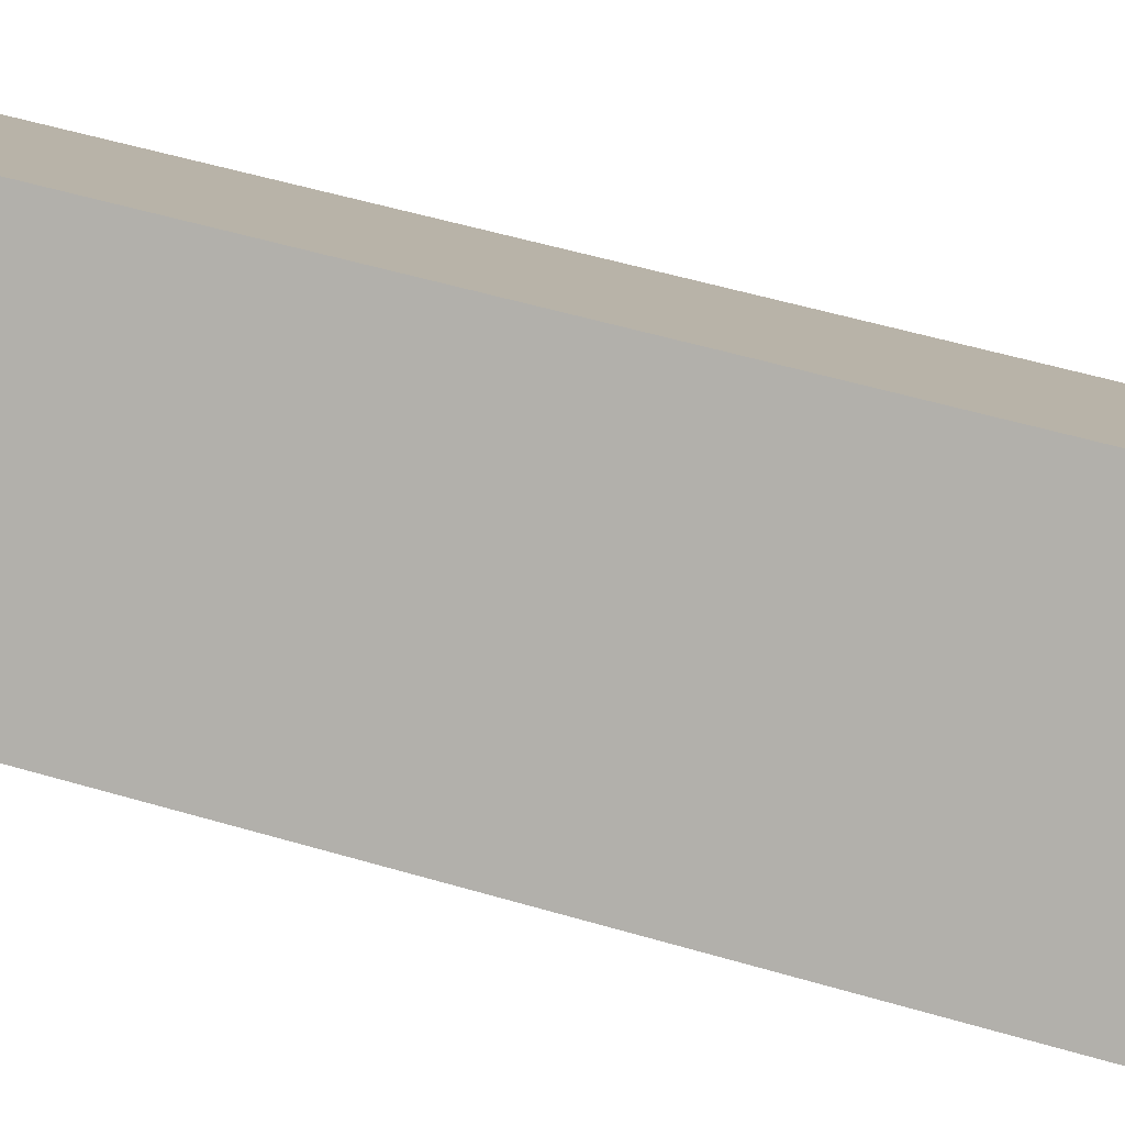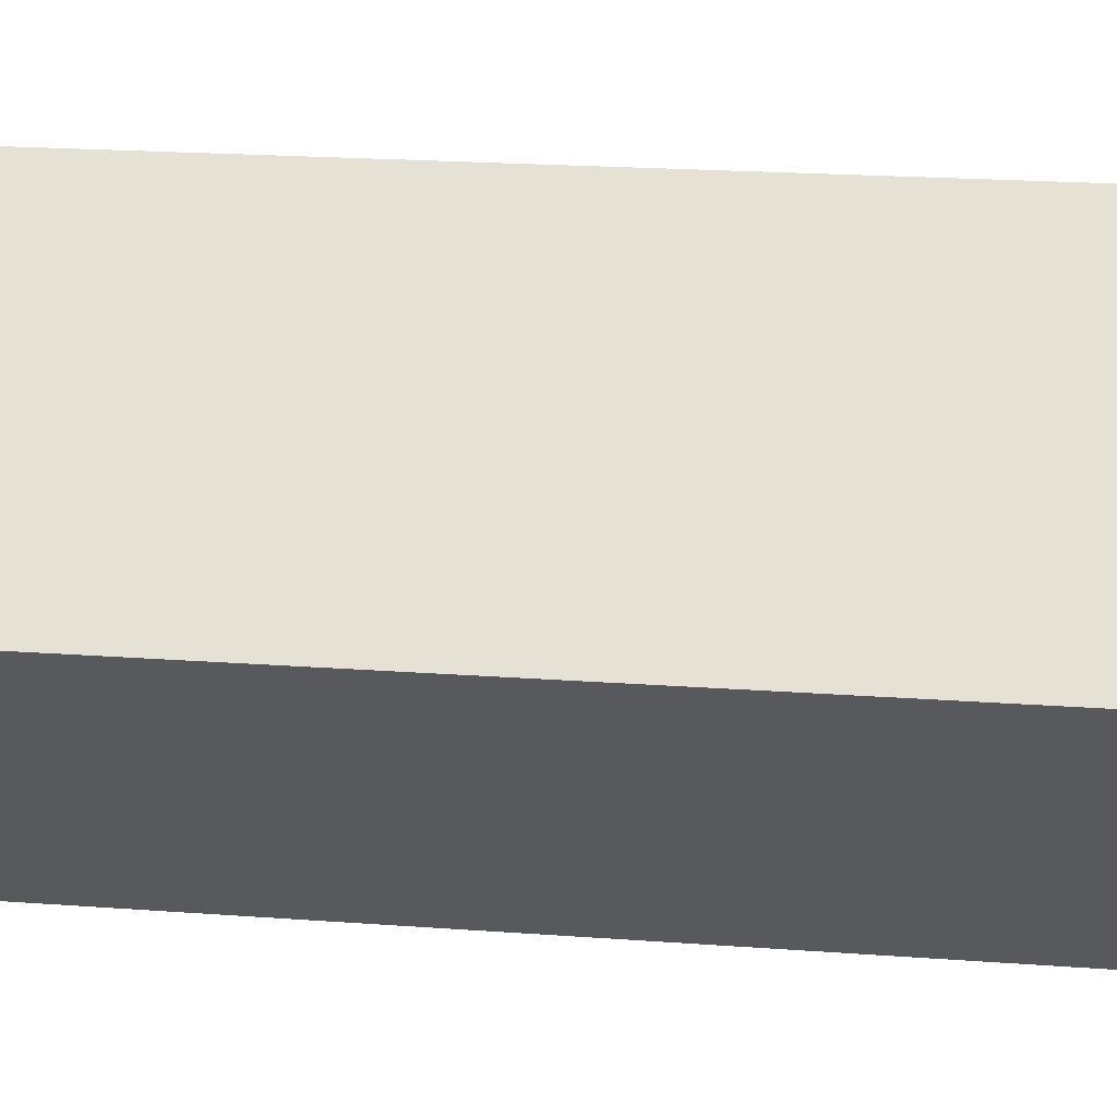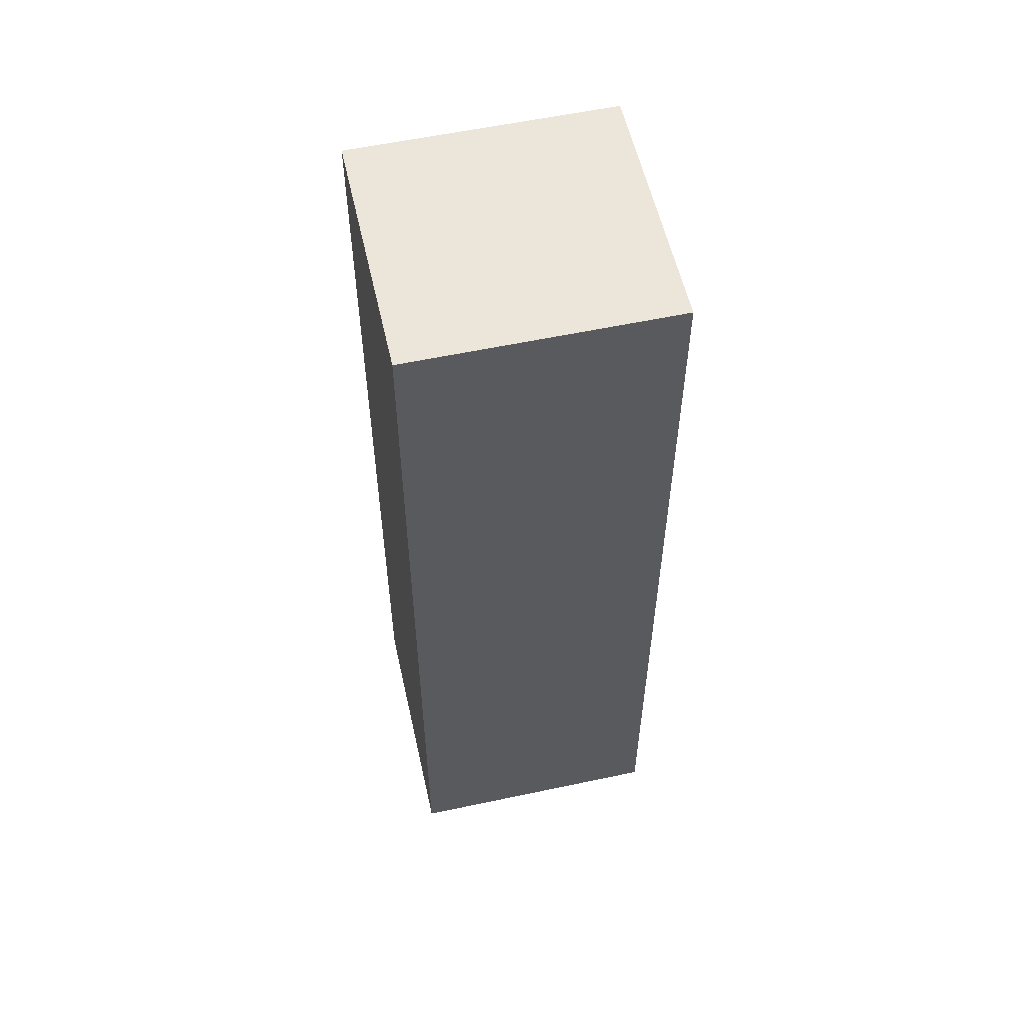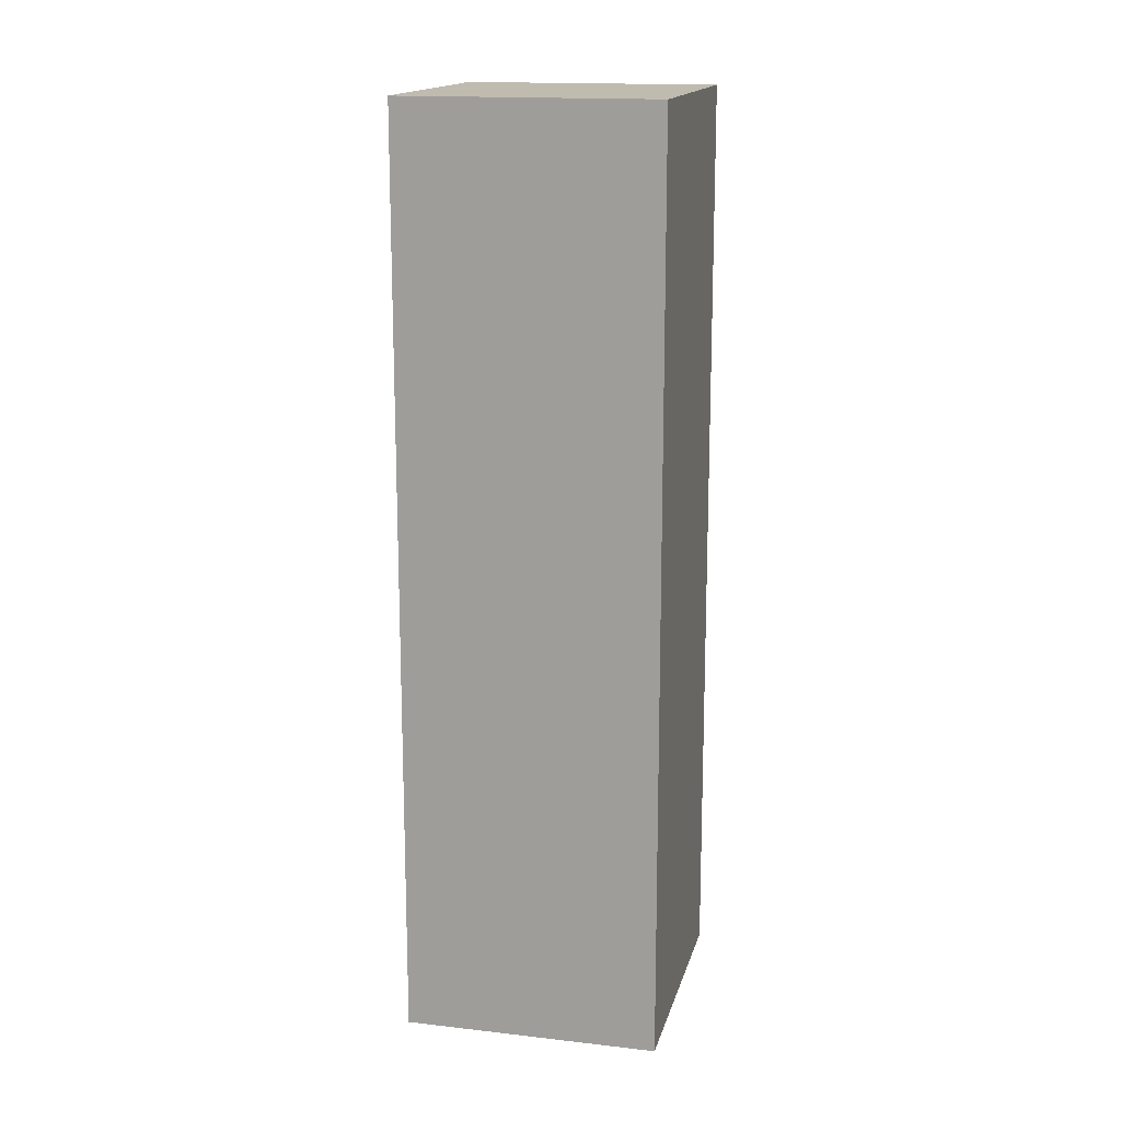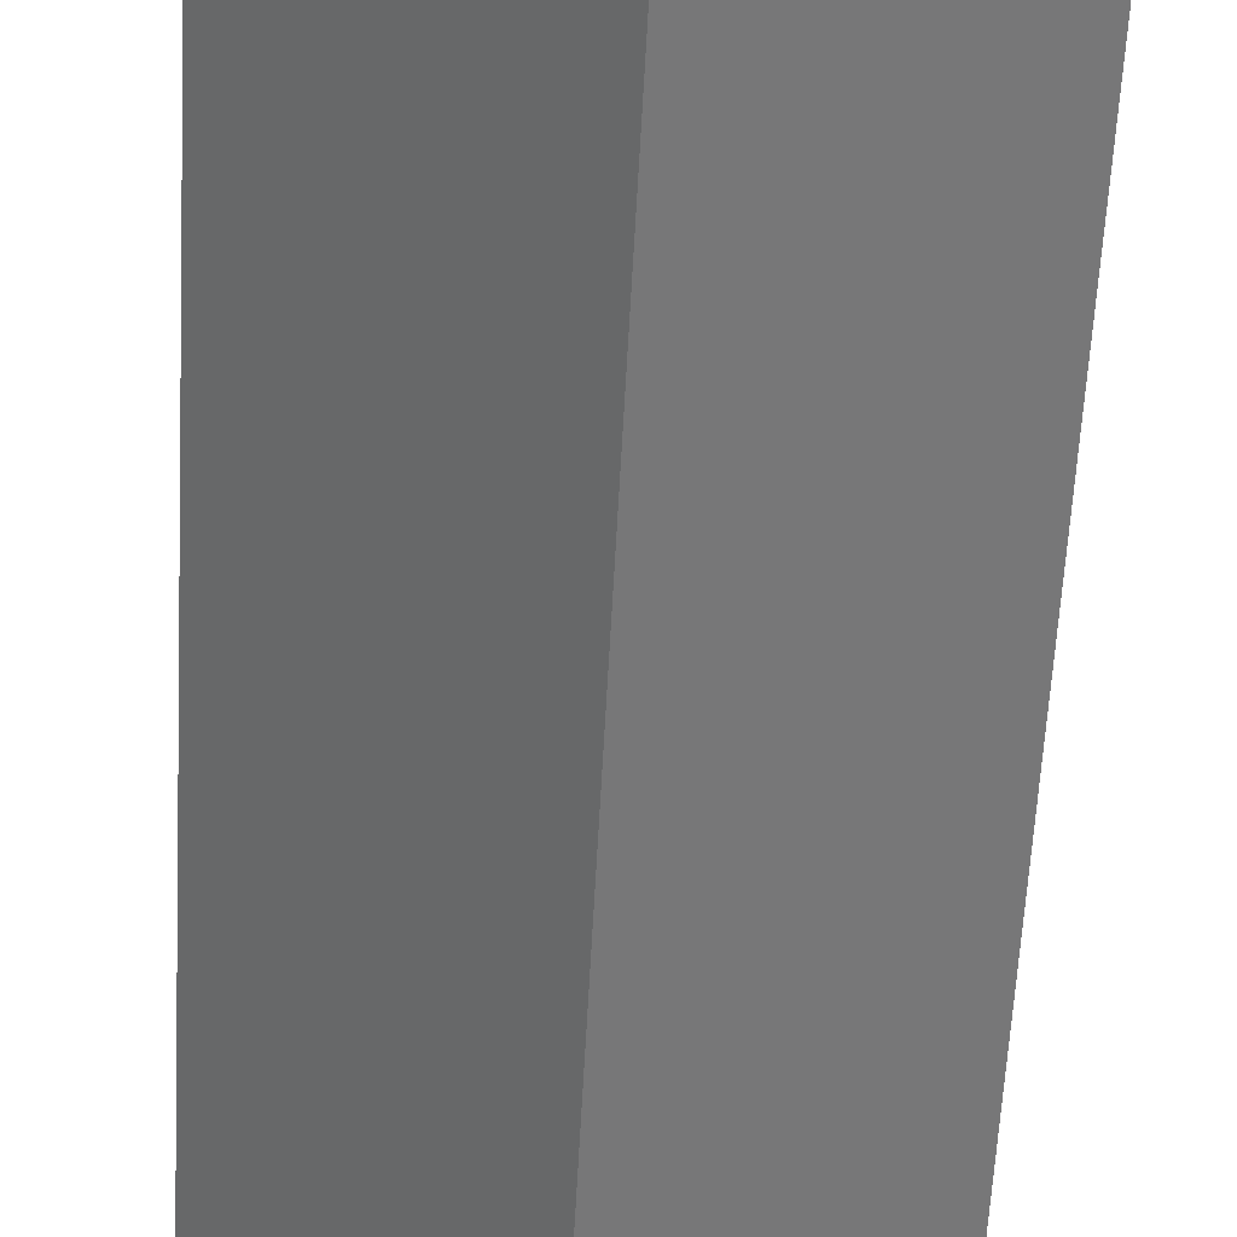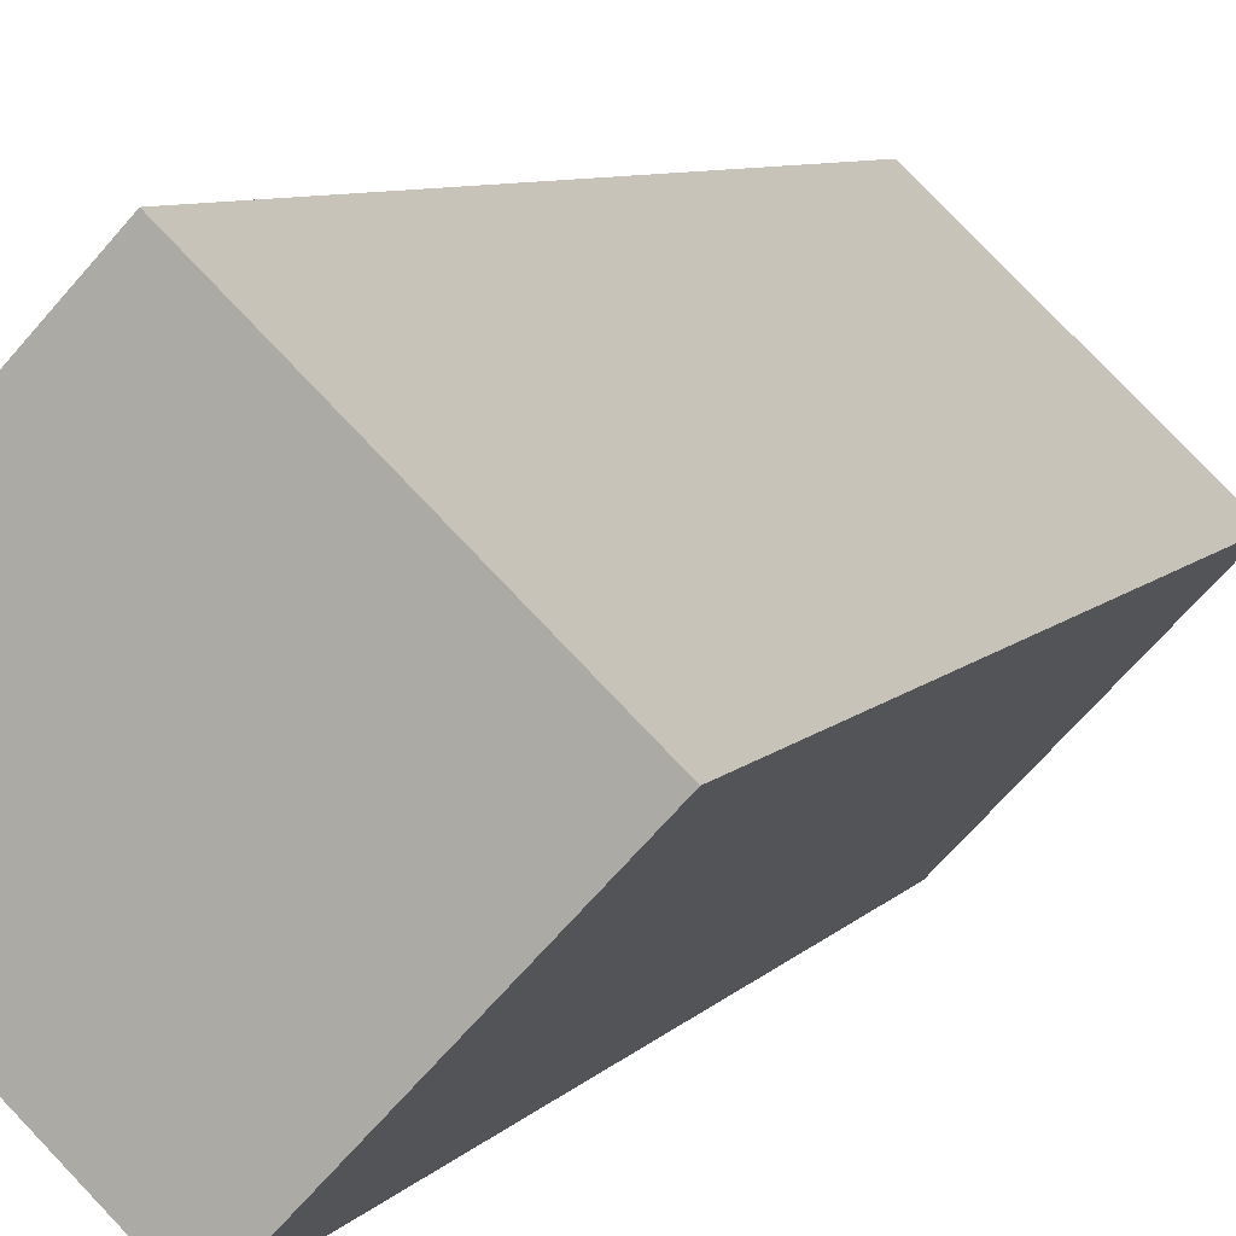
<metadata>
{"format":"obj","ext":"obj","renderer":"f3d","projection":"perspective","resolution":1024,"background":"white","views":[{"elev":51.7,"azim":-72.1,"up":"+Z"},{"elev":16.6,"azim":99.5,"up":"+Z"},{"elev":56.8,"azim":30.8,"up":"+Y"},{"elev":15.9,"azim":-33.2,"up":"+Y"},{"elev":-58.3,"azim":177.0,"up":"+Z"},{"elev":6.4,"azim":18.7,"up":"+Z"}]}
</metadata>
<code>
v  0 7.086 4.339e-16
v  2.822 7.086 0.029
v  1.477 7.086 -1.396
v  1.345 7.086 1.424
v  1.477 8.548e-17 -1.396
v  0 0 0
v  1.345 -8.719e-17 1.424
v  2.822 -1.776e-18 0.029
g defaultobject
f 1 2 3
f 2 1 4
f 5 1 3
f 1 5 6
f 6 4 1
f 4 6 7
f 7 2 4
f 2 7 8
f 8 3 2
f 3 8 5
f 8 6 5
f 6 8 7

</code>
